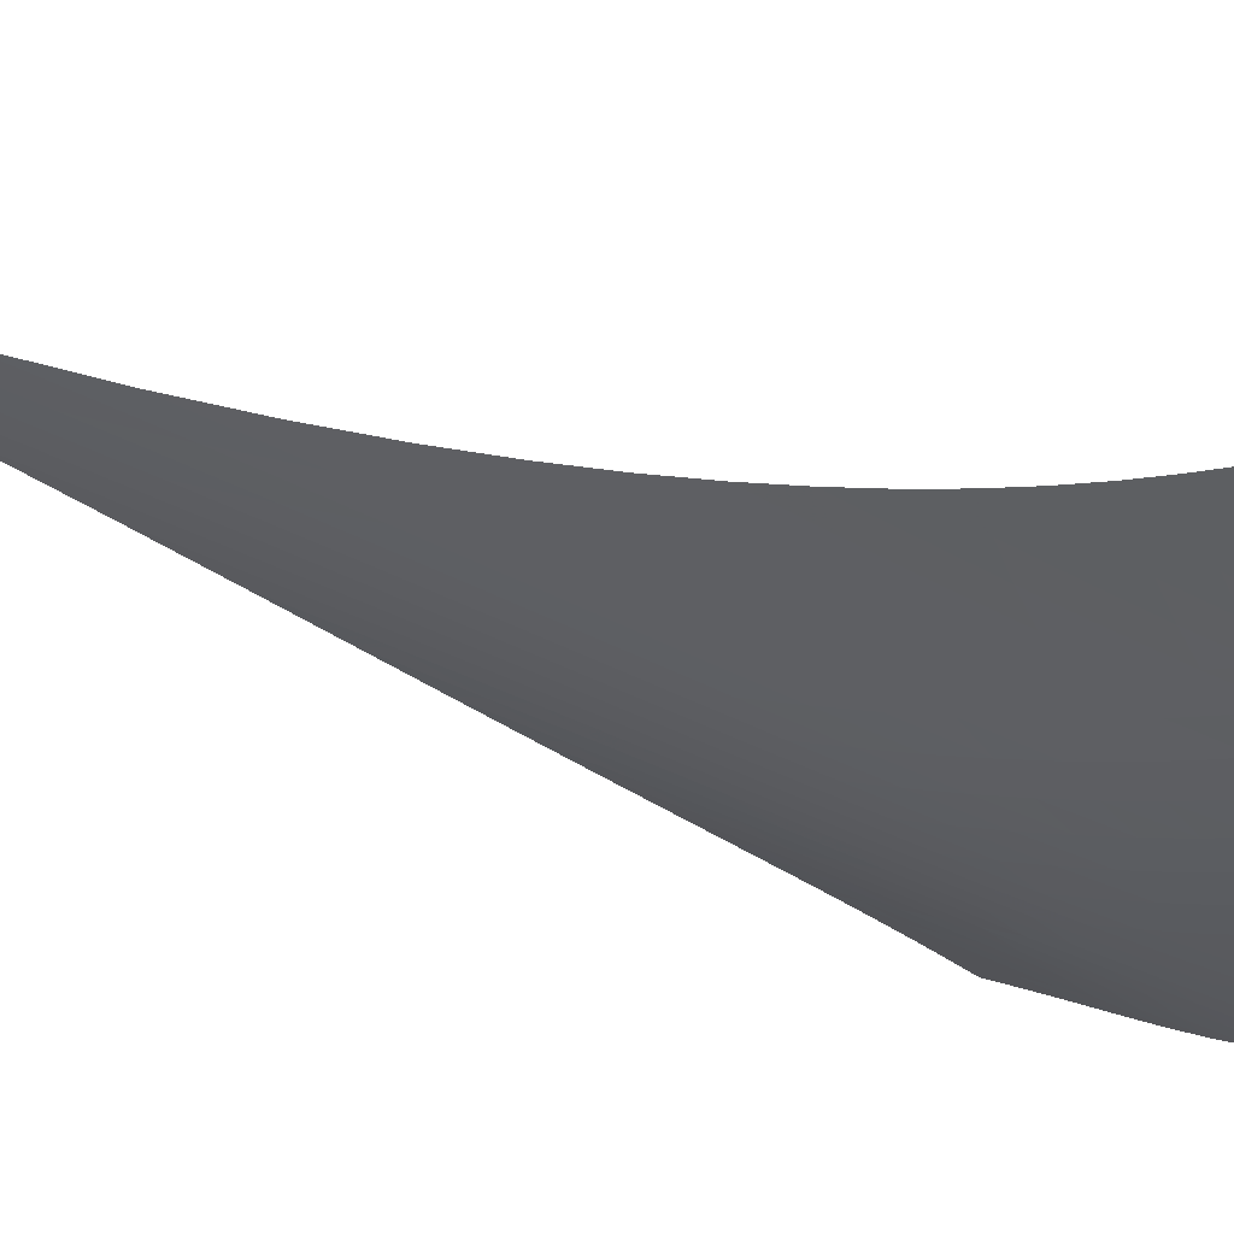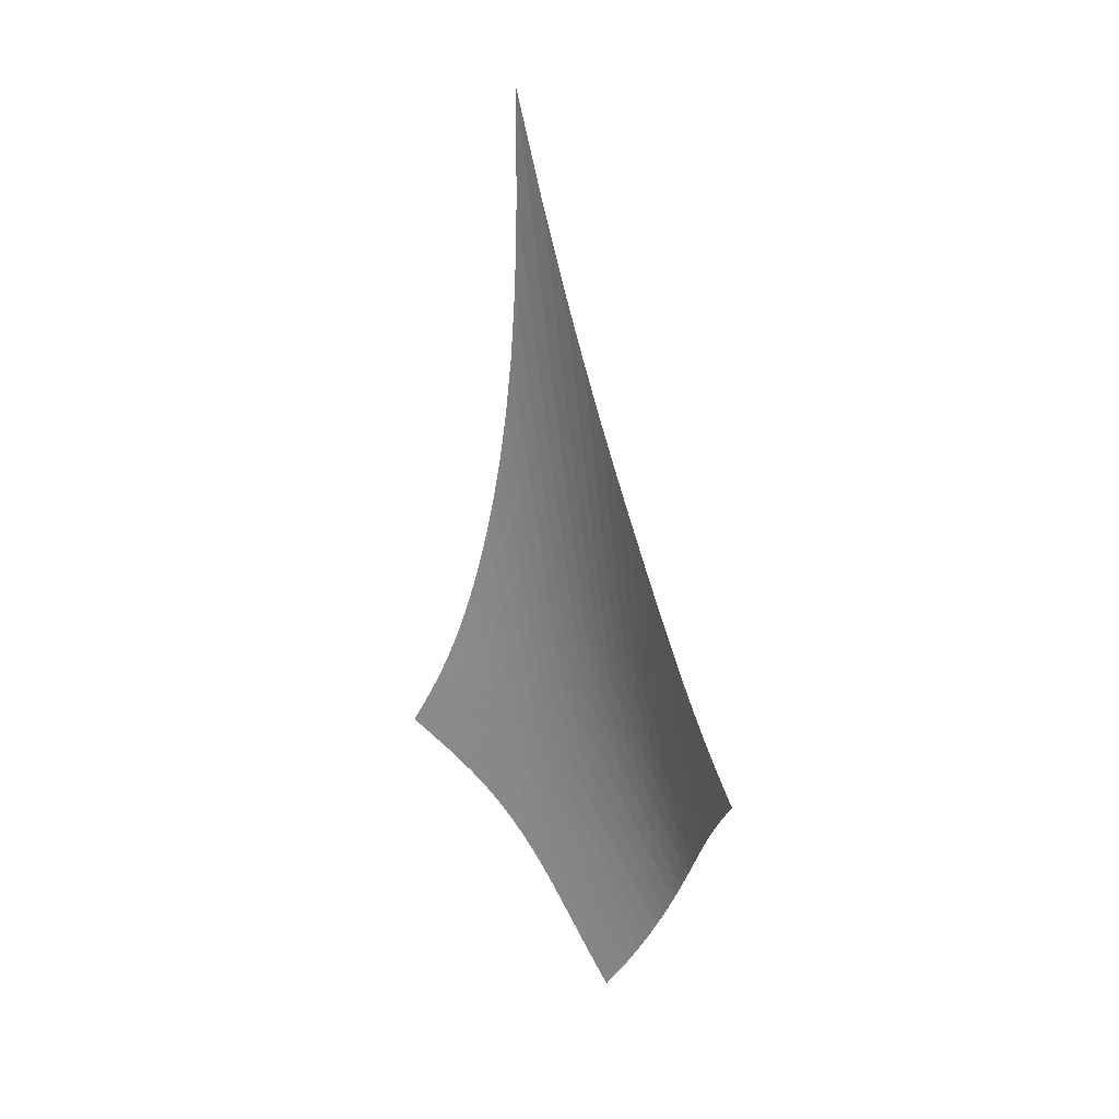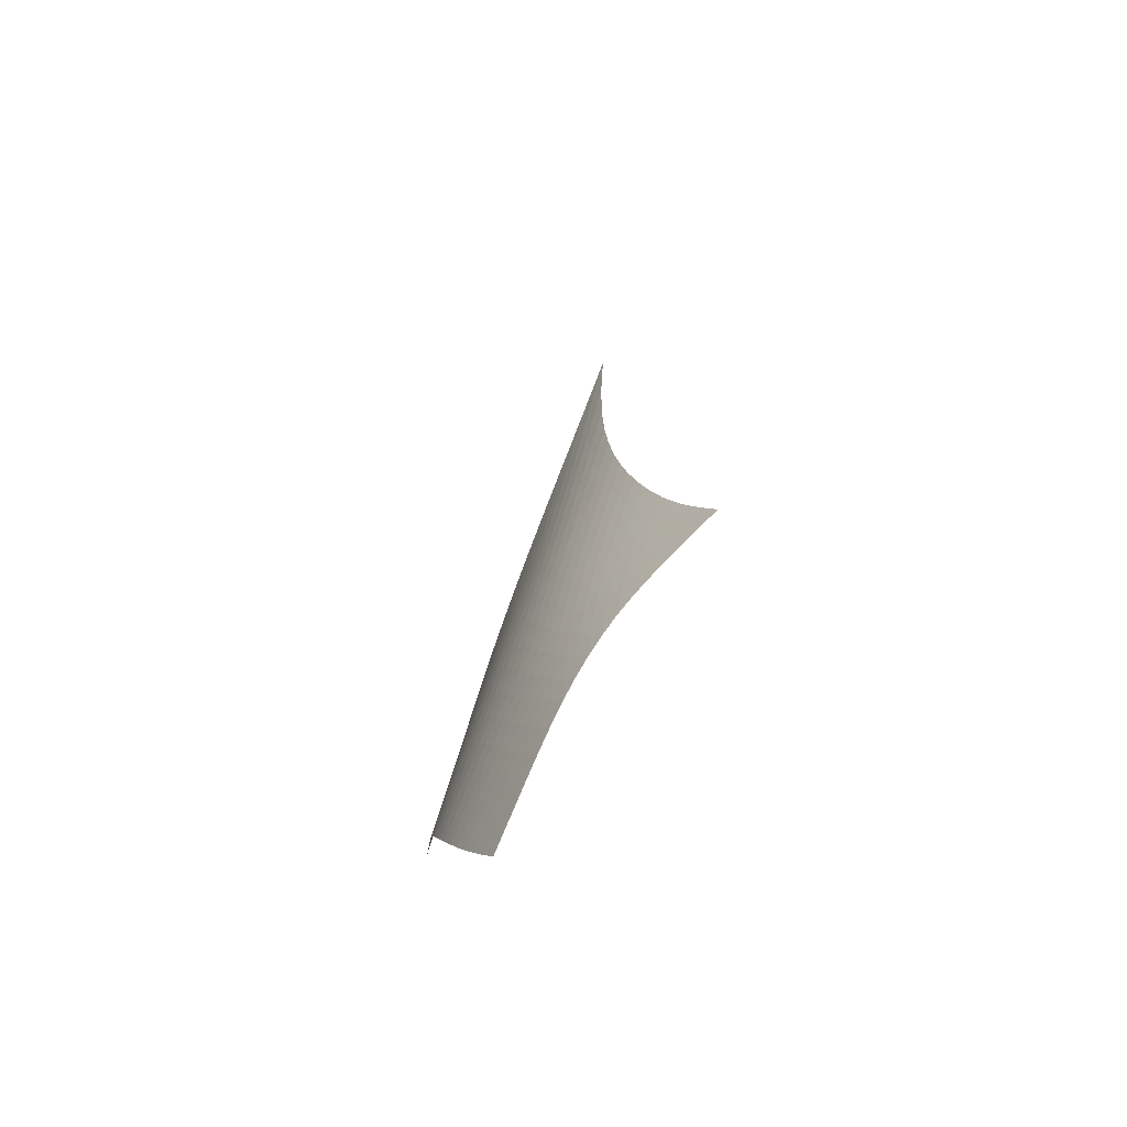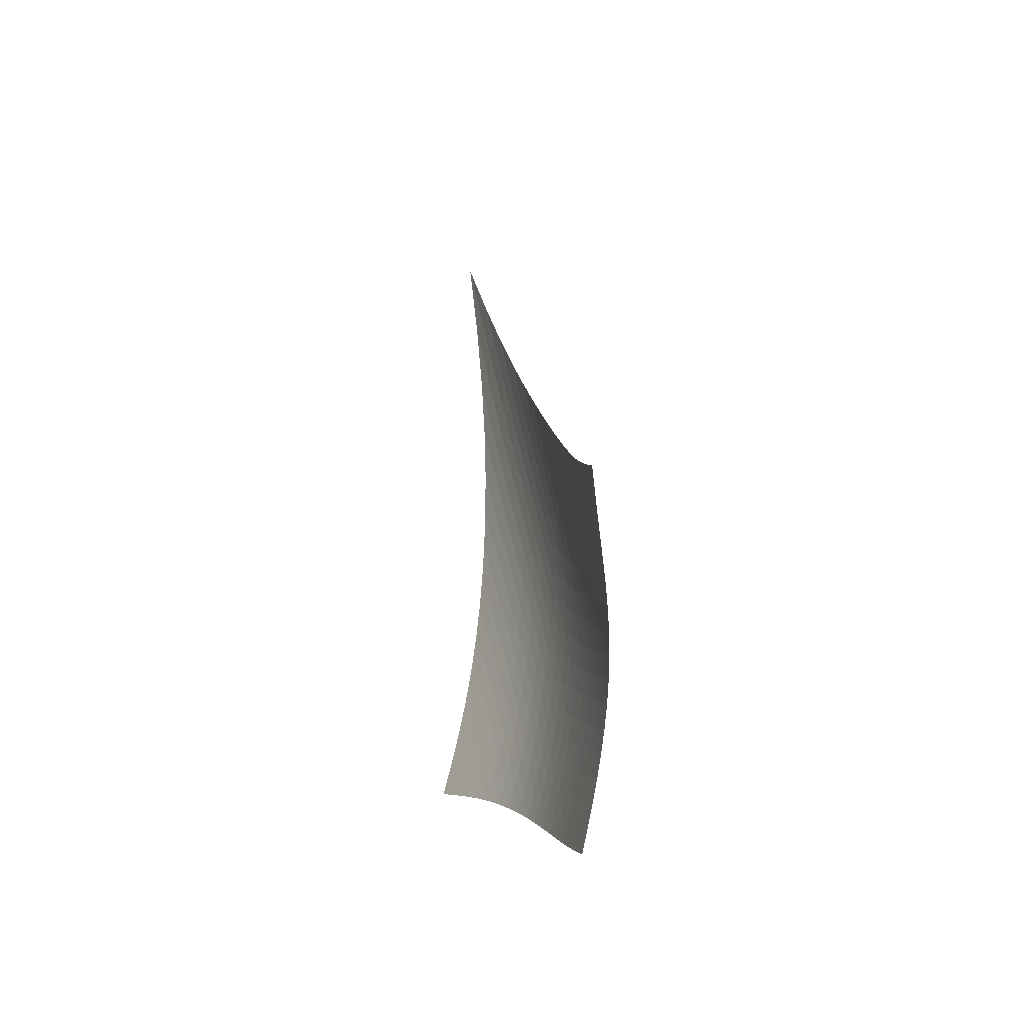
<metadata>
{"format":"obj","ext":"obj","renderer":"f3d","projection":"perspective","resolution":1024,"background":"white","views":[{"elev":-72.7,"azim":-104.6,"up":"+Z"},{"elev":8.8,"azim":3.0,"up":"+Y"},{"elev":-55.1,"azim":-168.4,"up":"+Y"},{"elev":-50.2,"azim":26.9,"up":"+Y"}]}
</metadata>
<code>
v -6.492 -0.07353 6.492
v 1.082 -24.23 11.19
v -11.19 -24.23 -1.082
v -3.336 -33.47 3.336
v -10.79 -23.57 -0.7629
v -10.4 -22.88 -0.4438
v -10.02 -22.14 -0.1235
v -9.65 -21.35 0.2005
v -9.291 -20.5 0.5321
v -8.943 -19.57 0.8759
v -8.606 -18.55 1.237
v -8.279 -17.45 1.621
v -7.963 -16.22 2.033
v -7.658 -14.87 2.48
v -7.367 -13.33 2.97
v -7.097 -11.58 3.513
v -6.855 -9.506 4.121
v -6.659 -7 4.81
v -6.532 -3.882 5.599
v -5.599 -3.882 6.532
v -4.81 -7 6.659
v -4.121 -9.506 6.855
v -3.513 -11.58 7.097
v -2.97 -13.33 7.367
v -2.48 -14.87 7.658
v -2.033 -16.22 7.963
v -1.621 -17.45 8.279
v -1.237 -18.55 8.606
v -0.8759 -19.57 8.943
v -0.5321 -20.5 9.291
v -0.2005 -21.35 9.65
v 0.1235 -22.14 10.02
v 0.4438 -22.88 10.4
v 0.7629 -23.57 10.79
v 0.8659 -24.7 10.57
v 0.6593 -25.17 9.957
v 0.4651 -25.65 9.366
v 0.2805 -26.15 8.796
v 0.09736 -26.68 8.247
v -0.09427 -27.24 7.722
v -0.3038 -27.82 7.219
v -0.5384 -28.43 6.739
v -0.8017 -29.06 6.28
v -1.095 -29.7 5.839
v -1.417 -30.35 5.412
v -1.765 -31 4.993
v -2.136 -31.64 4.578
v -2.525 -32.27 4.165
v -2.927 -32.88 3.75
v -3.75 -32.88 2.927
v -4.165 -32.27 2.525
v -4.578 -31.64 2.136
v -4.993 -31 1.765
v -5.412 -30.35 1.417
v -5.839 -29.7 1.095
v -6.28 -29.06 0.8017
v -6.739 -28.43 0.5384
v -7.219 -27.82 0.3038
v -7.722 -27.24 0.09427
v -8.247 -26.68 -0.09736
v -8.796 -26.15 -0.2805
v -9.366 -25.65 -0.4651
v -9.957 -25.17 -0.6593
v -10.57 -24.7 -0.8659
v -5.797 -6.111 5.797
v -5.988 -8.444 5.081
v -6.21 -10.52 4.424
v -6.46 -12.34 3.828
v -6.732 -13.96 3.285
v -7.021 -15.4 2.789
v -7.323 -16.71 2.332
v -7.638 -17.91 1.908
v -7.964 -19 1.512
v -8.302 -20.01 1.138
v -8.652 -20.94 0.7825
v -9.014 -21.8 0.44
v -9.389 -22.6 0.1065
v -9.776 -23.34 -0.2211
v -10.17 -24.03 -0.5451
v -5.081 -8.444 5.988
v -5.327 -10.11 5.327
v -5.575 -11.76 4.701
v -5.837 -13.3 4.118
v -6.112 -14.74 3.579
v -6.4 -16.07 3.08
v -6.701 -17.3 2.616
v -7.013 -18.44 2.183
v -7.338 -19.51 1.776
v -7.676 -20.49 1.392
v -8.026 -21.42 1.025
v -8.39 -22.27 0.6728
v -8.768 -23.07 0.3302
v -9.158 -23.81 -0.005102
v -9.557 -24.51 -0.3349
v -4.424 -10.52 6.21
v -4.701 -11.76 5.575
v -4.968 -13.07 4.968
v -5.237 -14.37 4.394
v -5.514 -15.63 3.857
v -5.802 -16.84 3.355
v -6.1 -17.98 2.885
v -6.411 -19.06 2.444
v -6.734 -20.08 2.029
v -7.07 -21.04 1.635
v -7.42 -21.94 1.258
v -7.784 -22.78 0.8963
v -8.163 -23.57 0.5448
v -8.556 -24.31 0.2014
v -8.959 -24.99 -0.1353
v -3.828 -12.34 6.46
v -4.118 -13.3 5.837
v -4.394 -14.37 5.237
v -4.667 -15.48 4.667
v -4.944 -16.59 4.129
v -5.229 -17.68 3.623
v -5.525 -18.73 3.147
v -5.833 -19.74 2.699
v -6.153 -20.71 2.275
v -6.487 -21.64 1.872
v -6.836 -22.51 1.487
v -7.2 -23.33 1.115
v -7.579 -24.11 0.7547
v -7.974 -24.83 0.4022
v -8.382 -25.51 0.05697
v -3.285 -13.96 6.732
v -3.579 -14.74 6.112
v -3.857 -15.63 5.514
v -4.129 -16.59 4.944
v -4.403 -17.57 4.403
v -4.685 -18.56 3.892
v -4.977 -19.53 3.411
v -5.281 -20.48 2.956
v -5.599 -21.4 2.524
v -5.93 -22.28 2.113
v -6.277 -23.12 1.719
v -6.64 -23.92 1.338
v -7.019 -24.68 0.9677
v -7.415 -25.38 0.6054
v -7.827 -26.05 0.25
v -2.789 -15.4 7.021
v -3.08 -16.07 6.4
v -3.355 -16.84 5.802
v -3.623 -17.68 5.229
v -3.892 -18.56 4.685
v -4.17 -19.45 4.17
v -4.457 -20.35 3.682
v -4.758 -21.24 3.221
v -5.072 -22.11 2.783
v -5.401 -22.96 2.364
v -5.745 -23.77 1.962
v -6.106 -24.54 1.572
v -6.485 -25.28 1.192
v -6.881 -25.97 0.8198
v -7.296 -26.62 0.4532
v -2.332 -16.71 7.323
v -2.616 -17.3 6.701
v -2.885 -17.98 6.1
v -3.147 -18.73 5.525
v -3.411 -19.53 4.977
v -3.682 -20.35 4.457
v -3.965 -21.19 3.965
v -4.261 -22.03 3.499
v -4.572 -22.85 3.055
v -4.899 -23.66 2.63
v -5.241 -24.44 2.221
v -5.6 -25.19 1.824
v -5.978 -25.91 1.435
v -6.374 -26.58 1.053
v -6.79 -27.21 0.6752
v -1.908 -17.91 7.638
v -2.183 -18.44 7.013
v -2.444 -19.06 6.411
v -2.699 -19.74 5.833
v -2.956 -20.48 5.281
v -3.221 -21.24 4.758
v -3.499 -22.03 4.261
v -3.791 -22.82 3.791
v -4.099 -23.6 3.343
v -4.423 -24.38 2.914
v -4.763 -25.13 2.5
v -5.121 -25.86 2.097
v -5.498 -26.55 1.701
v -5.894 -27.21 1.31
v -6.309 -27.84 0.9217
v -1.512 -19 7.964
v -1.776 -19.51 7.338
v -2.029 -20.08 6.734
v -2.275 -20.71 6.153
v -2.524 -21.4 5.599
v -2.783 -22.11 5.072
v -3.055 -22.85 4.572
v -3.343 -23.6 4.099
v -3.648 -24.35 3.648
v -3.97 -25.1 3.216
v -4.31 -25.83 2.799
v -4.667 -26.54 2.391
v -5.042 -27.21 1.99
v -5.437 -27.86 1.592
v -5.851 -28.47 1.196
v -1.138 -20.01 8.302
v -1.392 -20.49 7.676
v -1.635 -21.04 7.07
v -1.872 -21.64 6.487
v -2.113 -22.28 5.93
v -2.364 -22.96 5.401
v -2.63 -23.66 4.899
v -2.914 -24.38 4.423
v -3.216 -25.1 3.97
v -3.537 -25.82 3.537
v -3.875 -26.53 3.117
v -4.232 -27.22 2.708
v -4.607 -27.88 2.303
v -5 -28.52 1.9
v -5.412 -29.12 1.497
v -0.7825 -20.94 8.652
v -1.025 -21.42 8.026
v -1.258 -21.94 7.42
v -1.487 -22.51 6.836
v -1.719 -23.12 6.277
v -1.962 -23.77 5.745
v -2.221 -24.44 5.241
v -2.5 -25.13 4.763
v -2.799 -25.83 4.31
v -3.117 -26.53 3.875
v -3.455 -27.22 3.455
v -3.812 -27.89 3.044
v -4.186 -28.55 2.638
v -4.578 -29.18 2.232
v -4.988 -29.78 1.825
v -0.44 -21.8 9.014
v -0.6728 -22.27 8.39
v -0.8963 -22.78 7.784
v -1.115 -23.33 7.2
v -1.338 -23.92 6.64
v -1.572 -24.54 6.106
v -1.824 -25.19 5.6
v -2.097 -25.86 5.121
v -2.391 -26.54 4.667
v -2.708 -27.22 4.232
v -3.044 -27.89 3.812
v -3.4 -28.56 3.4
v -3.774 -29.2 2.993
v -4.166 -29.83 2.586
v -4.573 -30.43 2.177
v -0.1065 -22.6 9.389
v -0.3302 -23.07 8.768
v -0.5448 -23.57 8.163
v -0.7547 -24.11 7.579
v -0.9677 -24.68 7.019
v -1.192 -25.28 6.485
v -1.435 -25.91 5.978
v -1.701 -26.55 5.498
v -1.99 -27.21 5.042
v -2.303 -27.88 4.607
v -2.638 -28.55 4.186
v -2.993 -29.2 3.774
v -3.367 -29.85 3.367
v -3.757 -30.47 2.959
v -4.162 -31.07 2.549
v 0.2211 -23.34 9.776
v 0.005102 -23.81 9.158
v -0.2014 -24.31 8.556
v -0.4022 -24.83 7.974
v -0.6054 -25.38 7.415
v -0.8198 -25.97 6.881
v -1.053 -26.58 6.374
v -1.31 -27.21 5.894
v -1.592 -27.86 5.437
v -1.9 -28.52 5
v -2.232 -29.18 4.578
v -2.586 -29.83 4.166
v -2.959 -30.47 3.757
v -3.349 -31.09 3.349
v -3.752 -31.69 2.938
v 0.5451 -24.03 10.17
v 0.3349 -24.51 9.557
v 0.1353 -24.99 8.959
v -0.05697 -25.51 8.382
v -0.25 -26.05 7.827
v -0.4532 -26.62 7.296
v -0.6752 -27.21 6.79
v -0.9217 -27.84 6.309
v -1.196 -28.47 5.851
v -1.497 -29.12 5.412
v -1.825 -29.78 4.988
v -2.177 -30.43 4.573
v -2.549 -31.07 4.162
v -2.938 -31.69 3.752
v -3.34 -32.29 3.34
f 289 49 4
f 289 4 50
f 5 79 64
f 5 64 3
f 79 94 63
f 79 63 64
f 94 109 62
f 94 62 63
f 109 124 61
f 109 61 62
f 124 139 60
f 124 60 61
f 139 154 59
f 139 59 60
f 154 169 58
f 154 58 59
f 169 184 57
f 169 57 58
f 184 199 56
f 184 56 57
f 199 214 55
f 199 55 56
f 214 229 54
f 214 54 55
f 229 244 53
f 229 53 54
f 244 259 52
f 244 52 53
f 259 274 51
f 259 51 52
f 274 289 50
f 274 50 51
f 1 20 65
f 1 65 19
f 19 65 66
f 19 66 18
f 18 66 67
f 18 67 17
f 17 67 68
f 17 68 16
f 16 68 69
f 16 69 15
f 15 69 70
f 15 70 14
f 14 70 71
f 14 71 13
f 13 71 72
f 13 72 12
f 12 72 73
f 12 73 11
f 11 73 74
f 11 74 10
f 10 74 75
f 10 75 9
f 9 75 76
f 9 76 8
f 8 76 77
f 8 77 7
f 7 77 78
f 7 78 6
f 6 78 79
f 6 79 5
f 20 21 80
f 20 80 65
f 65 80 81
f 65 81 66
f 66 81 82
f 66 82 67
f 67 82 83
f 67 83 68
f 68 83 84
f 68 84 69
f 69 84 85
f 69 85 70
f 70 85 86
f 70 86 71
f 71 86 87
f 71 87 72
f 72 87 88
f 72 88 73
f 73 88 89
f 73 89 74
f 74 89 90
f 74 90 75
f 75 90 91
f 75 91 76
f 76 91 92
f 76 92 77
f 77 92 93
f 77 93 78
f 78 93 94
f 78 94 79
f 21 22 95
f 21 95 80
f 80 95 96
f 80 96 81
f 81 96 97
f 81 97 82
f 82 97 98
f 82 98 83
f 83 98 99
f 83 99 84
f 84 99 100
f 84 100 85
f 85 100 101
f 85 101 86
f 86 101 102
f 86 102 87
f 87 102 103
f 87 103 88
f 88 103 104
f 88 104 89
f 89 104 105
f 89 105 90
f 90 105 106
f 90 106 91
f 91 106 107
f 91 107 92
f 92 107 108
f 92 108 93
f 93 108 109
f 93 109 94
f 22 23 110
f 22 110 95
f 95 110 111
f 95 111 96
f 96 111 112
f 96 112 97
f 97 112 113
f 97 113 98
f 98 113 114
f 98 114 99
f 99 114 115
f 99 115 100
f 100 115 116
f 100 116 101
f 101 116 117
f 101 117 102
f 102 117 118
f 102 118 103
f 103 118 119
f 103 119 104
f 104 119 120
f 104 120 105
f 105 120 121
f 105 121 106
f 106 121 122
f 106 122 107
f 107 122 123
f 107 123 108
f 108 123 124
f 108 124 109
f 23 24 125
f 23 125 110
f 110 125 126
f 110 126 111
f 111 126 127
f 111 127 112
f 112 127 128
f 112 128 113
f 113 128 129
f 113 129 114
f 114 129 130
f 114 130 115
f 115 130 131
f 115 131 116
f 116 131 132
f 116 132 117
f 117 132 133
f 117 133 118
f 118 133 134
f 118 134 119
f 119 134 135
f 119 135 120
f 120 135 136
f 120 136 121
f 121 136 137
f 121 137 122
f 122 137 138
f 122 138 123
f 123 138 139
f 123 139 124
f 24 25 140
f 24 140 125
f 125 140 141
f 125 141 126
f 126 141 142
f 126 142 127
f 127 142 143
f 127 143 128
f 128 143 144
f 128 144 129
f 129 144 145
f 129 145 130
f 130 145 146
f 130 146 131
f 131 146 147
f 131 147 132
f 132 147 148
f 132 148 133
f 133 148 149
f 133 149 134
f 134 149 150
f 134 150 135
f 135 150 151
f 135 151 136
f 136 151 152
f 136 152 137
f 137 152 153
f 137 153 138
f 138 153 154
f 138 154 139
f 25 26 155
f 25 155 140
f 140 155 156
f 140 156 141
f 141 156 157
f 141 157 142
f 142 157 158
f 142 158 143
f 143 158 159
f 143 159 144
f 144 159 160
f 144 160 145
f 145 160 161
f 145 161 146
f 146 161 162
f 146 162 147
f 147 162 163
f 147 163 148
f 148 163 164
f 148 164 149
f 149 164 165
f 149 165 150
f 150 165 166
f 150 166 151
f 151 166 167
f 151 167 152
f 152 167 168
f 152 168 153
f 153 168 169
f 153 169 154
f 26 27 170
f 26 170 155
f 155 170 171
f 155 171 156
f 156 171 172
f 156 172 157
f 157 172 173
f 157 173 158
f 158 173 174
f 158 174 159
f 159 174 175
f 159 175 160
f 160 175 176
f 160 176 161
f 161 176 177
f 161 177 162
f 162 177 178
f 162 178 163
f 163 178 179
f 163 179 164
f 164 179 180
f 164 180 165
f 165 180 181
f 165 181 166
f 166 181 182
f 166 182 167
f 167 182 183
f 167 183 168
f 168 183 184
f 168 184 169
f 27 28 185
f 27 185 170
f 170 185 186
f 170 186 171
f 171 186 187
f 171 187 172
f 172 187 188
f 172 188 173
f 173 188 189
f 173 189 174
f 174 189 190
f 174 190 175
f 175 190 191
f 175 191 176
f 176 191 192
f 176 192 177
f 177 192 193
f 177 193 178
f 178 193 194
f 178 194 179
f 179 194 195
f 179 195 180
f 180 195 196
f 180 196 181
f 181 196 197
f 181 197 182
f 182 197 198
f 182 198 183
f 183 198 199
f 183 199 184
f 28 29 200
f 28 200 185
f 185 200 201
f 185 201 186
f 186 201 202
f 186 202 187
f 187 202 203
f 187 203 188
f 188 203 204
f 188 204 189
f 189 204 205
f 189 205 190
f 190 205 206
f 190 206 191
f 191 206 207
f 191 207 192
f 192 207 208
f 192 208 193
f 193 208 209
f 193 209 194
f 194 209 210
f 194 210 195
f 195 210 211
f 195 211 196
f 196 211 212
f 196 212 197
f 197 212 213
f 197 213 198
f 198 213 214
f 198 214 199
f 29 30 215
f 29 215 200
f 200 215 216
f 200 216 201
f 201 216 217
f 201 217 202
f 202 217 218
f 202 218 203
f 203 218 219
f 203 219 204
f 204 219 220
f 204 220 205
f 205 220 221
f 205 221 206
f 206 221 222
f 206 222 207
f 207 222 223
f 207 223 208
f 208 223 224
f 208 224 209
f 209 224 225
f 209 225 210
f 210 225 226
f 210 226 211
f 211 226 227
f 211 227 212
f 212 227 228
f 212 228 213
f 213 228 229
f 213 229 214
f 30 31 230
f 30 230 215
f 215 230 231
f 215 231 216
f 216 231 232
f 216 232 217
f 217 232 233
f 217 233 218
f 218 233 234
f 218 234 219
f 219 234 235
f 219 235 220
f 220 235 236
f 220 236 221
f 221 236 237
f 221 237 222
f 222 237 238
f 222 238 223
f 223 238 239
f 223 239 224
f 224 239 240
f 224 240 225
f 225 240 241
f 225 241 226
f 226 241 242
f 226 242 227
f 227 242 243
f 227 243 228
f 228 243 244
f 228 244 229
f 31 32 245
f 31 245 230
f 230 245 246
f 230 246 231
f 231 246 247
f 231 247 232
f 232 247 248
f 232 248 233
f 233 248 249
f 233 249 234
f 234 249 250
f 234 250 235
f 235 250 251
f 235 251 236
f 236 251 252
f 236 252 237
f 237 252 253
f 237 253 238
f 238 253 254
f 238 254 239
f 239 254 255
f 239 255 240
f 240 255 256
f 240 256 241
f 241 256 257
f 241 257 242
f 242 257 258
f 242 258 243
f 243 258 259
f 243 259 244
f 32 33 260
f 32 260 245
f 245 260 261
f 245 261 246
f 246 261 262
f 246 262 247
f 247 262 263
f 247 263 248
f 248 263 264
f 248 264 249
f 249 264 265
f 249 265 250
f 250 265 266
f 250 266 251
f 251 266 267
f 251 267 252
f 252 267 268
f 252 268 253
f 253 268 269
f 253 269 254
f 254 269 270
f 254 270 255
f 255 270 271
f 255 271 256
f 256 271 272
f 256 272 257
f 257 272 273
f 257 273 258
f 258 273 274
f 258 274 259
f 33 34 275
f 33 275 260
f 260 275 276
f 260 276 261
f 261 276 277
f 261 277 262
f 262 277 278
f 262 278 263
f 263 278 279
f 263 279 264
f 264 279 280
f 264 280 265
f 265 280 281
f 265 281 266
f 266 281 282
f 266 282 267
f 267 282 283
f 267 283 268
f 268 283 284
f 268 284 269
f 269 284 285
f 269 285 270
f 270 285 286
f 270 286 271
f 271 286 287
f 271 287 272
f 272 287 288
f 272 288 273
f 273 288 289
f 273 289 274
f 34 2 35
f 34 35 275
f 275 35 36
f 275 36 276
f 276 36 37
f 276 37 277
f 277 37 38
f 277 38 278
f 278 38 39
f 278 39 279
f 279 39 40
f 279 40 280
f 280 40 41
f 280 41 281
f 281 41 42
f 281 42 282
f 282 42 43
f 282 43 283
f 283 43 44
f 283 44 284
f 284 44 45
f 284 45 285
f 285 45 46
f 285 46 286
f 286 46 47
f 286 47 287
f 287 47 48
f 287 48 288
f 288 48 49
f 288 49 289

</code>
